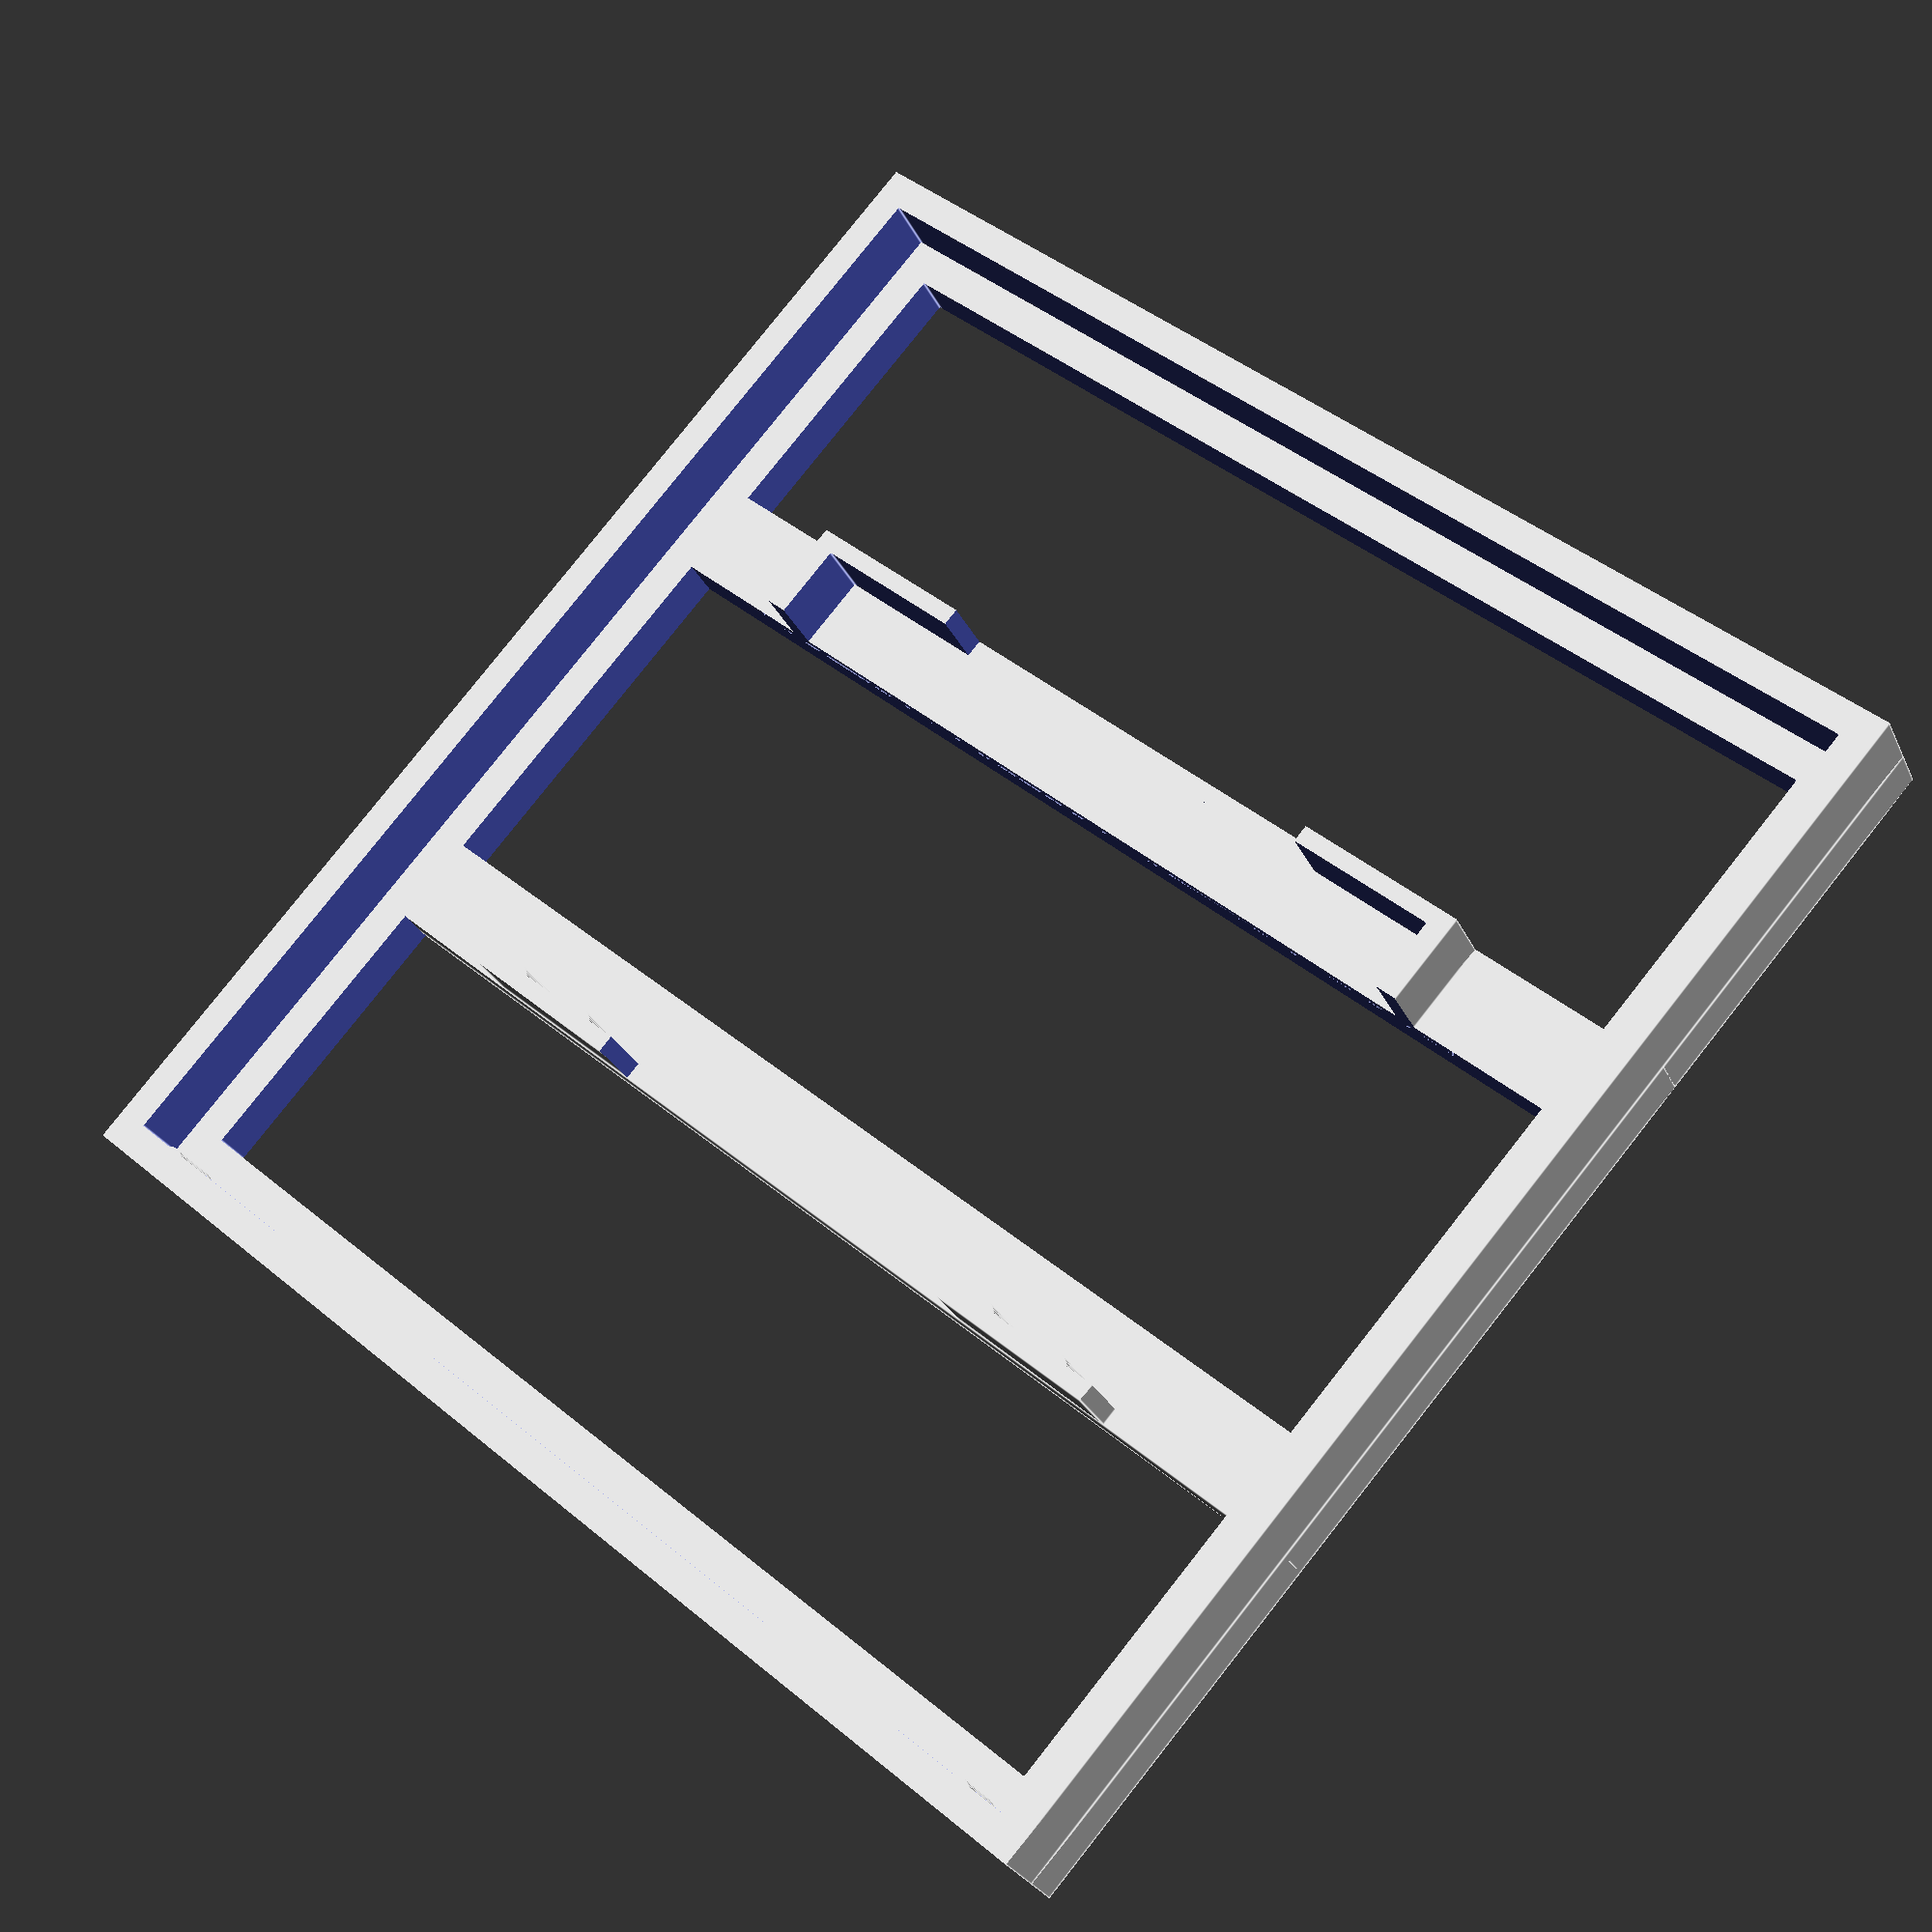
<openscad>
// Base Torre Rádio
//
// (c) 2014 Afonso Coutinho <afonso@yack.com.br>
//
// This program is free software: you can redistribute it and/or modify
// it under the terms of the GNU General Public License as published by
// the Free Software Foundation, either version 2 of the License, or
// (at your option) any later version.
//
// This program is distributed in the hope that it will be useful,
// but WITHOUT ANY WARRANTY; without even the implied warranty of
// MERCHANTABILITY or FITNESS FOR A PARTICULAR PURPOSE.  See the
// GNU General Public License for more details.
//
// You should have received a copy of the GNU General Public License
// along with this program.  If not, see <http://www.gnu.org/licenses/>.

$fn = 40;

module pino(){
	difference(){
		cylinder(r=2,h=7,center=true);
		translate([0,4,0])
		cube([10,10,10],center=true);
	}
}

module BaseTorreRadio(){

	//borda 1
	difference(){
		cube([138,138,7],center=true);
		cube([131,131,10],center=true);
	}

	//borda 2
	translate([0,0,-6]){
		difference(){
			cube([138,138,5],center=true);
			cube([123,123,10],center=true);
		}
	}

	//vigas centrais
	translate([0,0,-6]){
		difference(){
			cube([138,60,5],center=true);
			cube([132.2,40,10],center=true);
		}
	}

	//encaixes centrais
	difference(){
		cube([90,60,7],center=true);

		cube([85.2,56.2,10],center=true);

		cube([100,40,10],center=true);

		translate([0,8.1,0])
		cube([100,40,10],center=true);

		translate([0,0,0])
		cube([50,80,10],center=true);
	}

	//pinos
	translate([ 30, 29.4]) pino();
	translate([-30, 29.4]) pino();
	translate([-40, 29.4]) pino();
	translate([ 40, 29.4]) pino();
	translate([ 60, 67.2]) pino();
	translate([-60, 67.2]) pino();
}

BaseTorreRadio();

</openscad>
<views>
elev=206.7 azim=41.4 roll=159.4 proj=p view=edges
</views>
